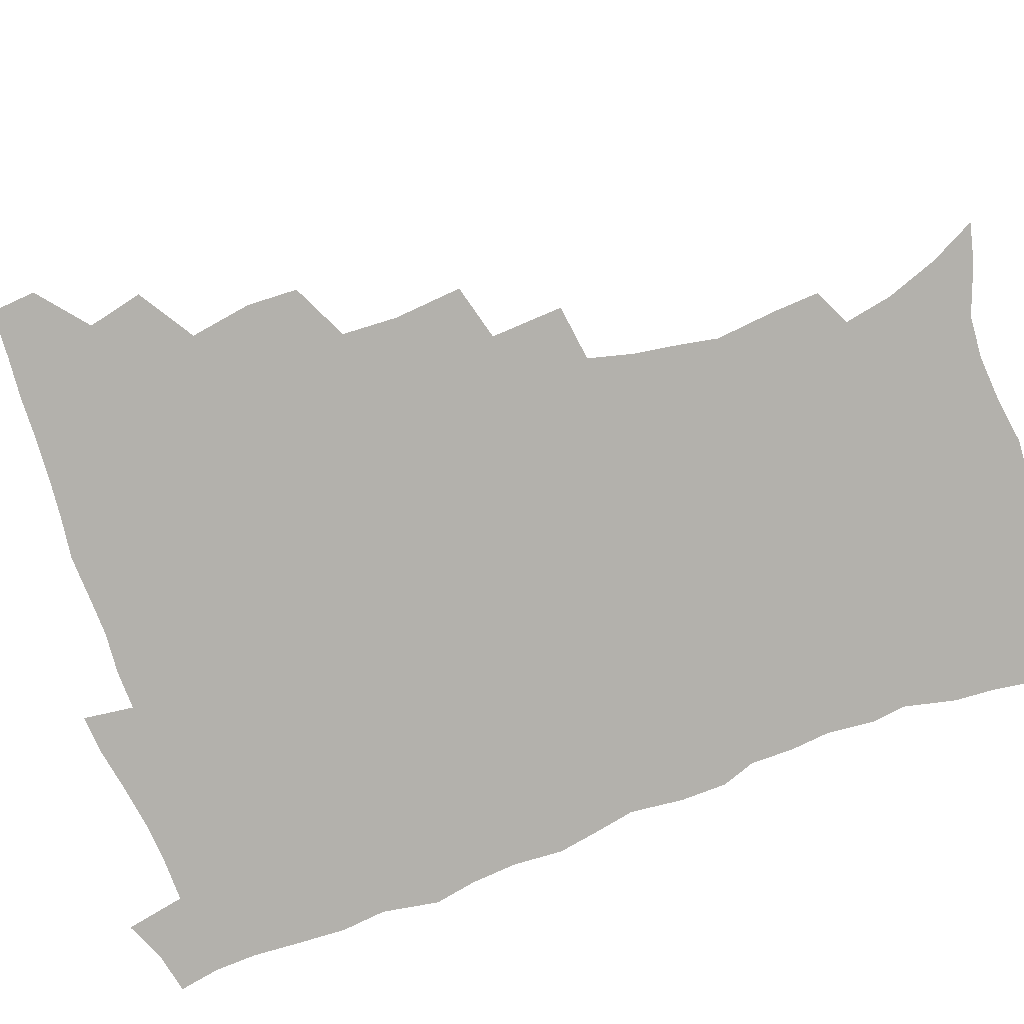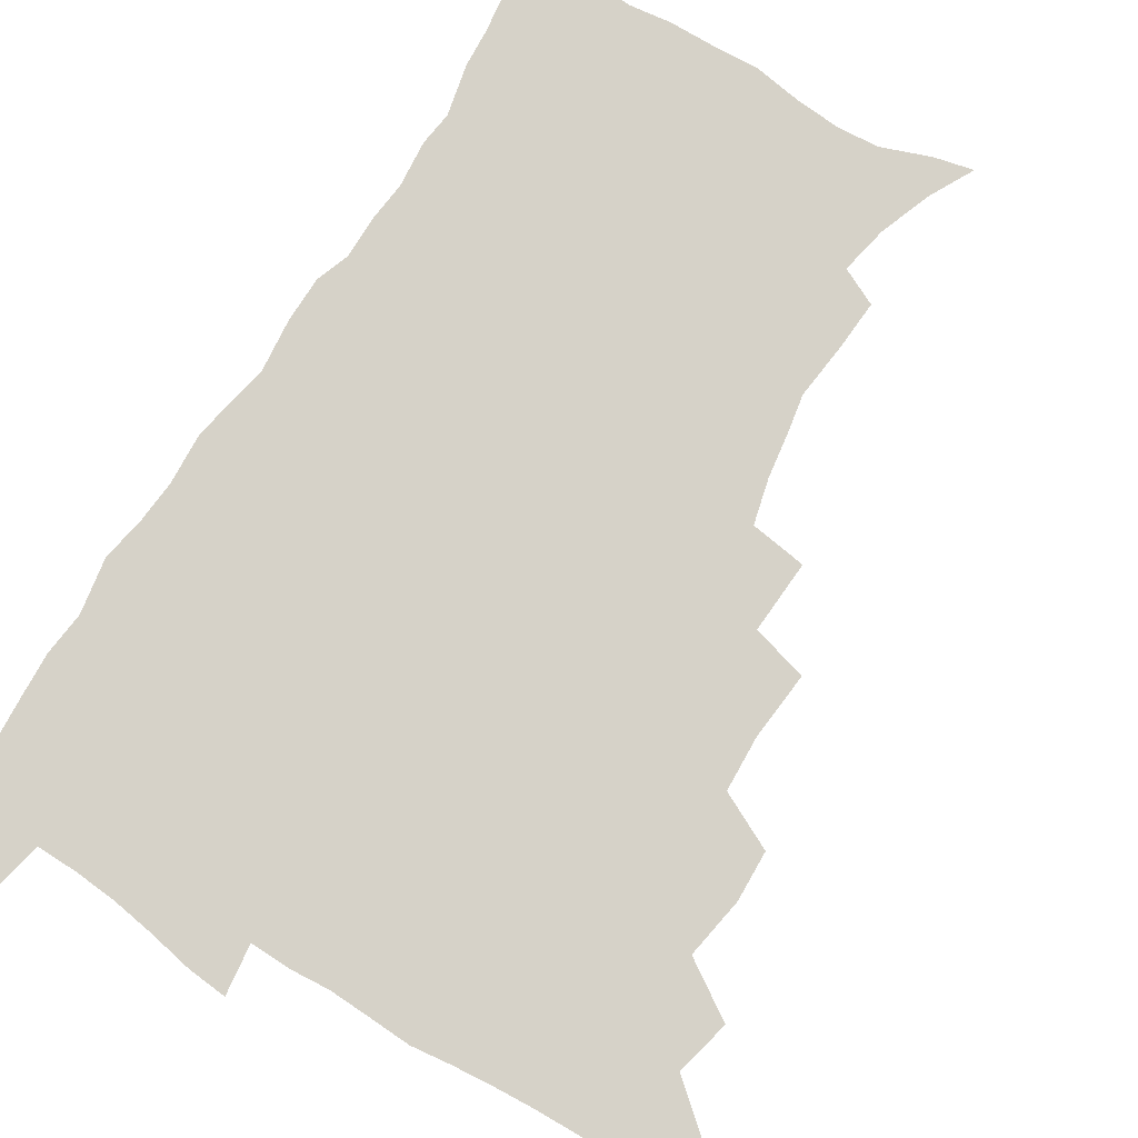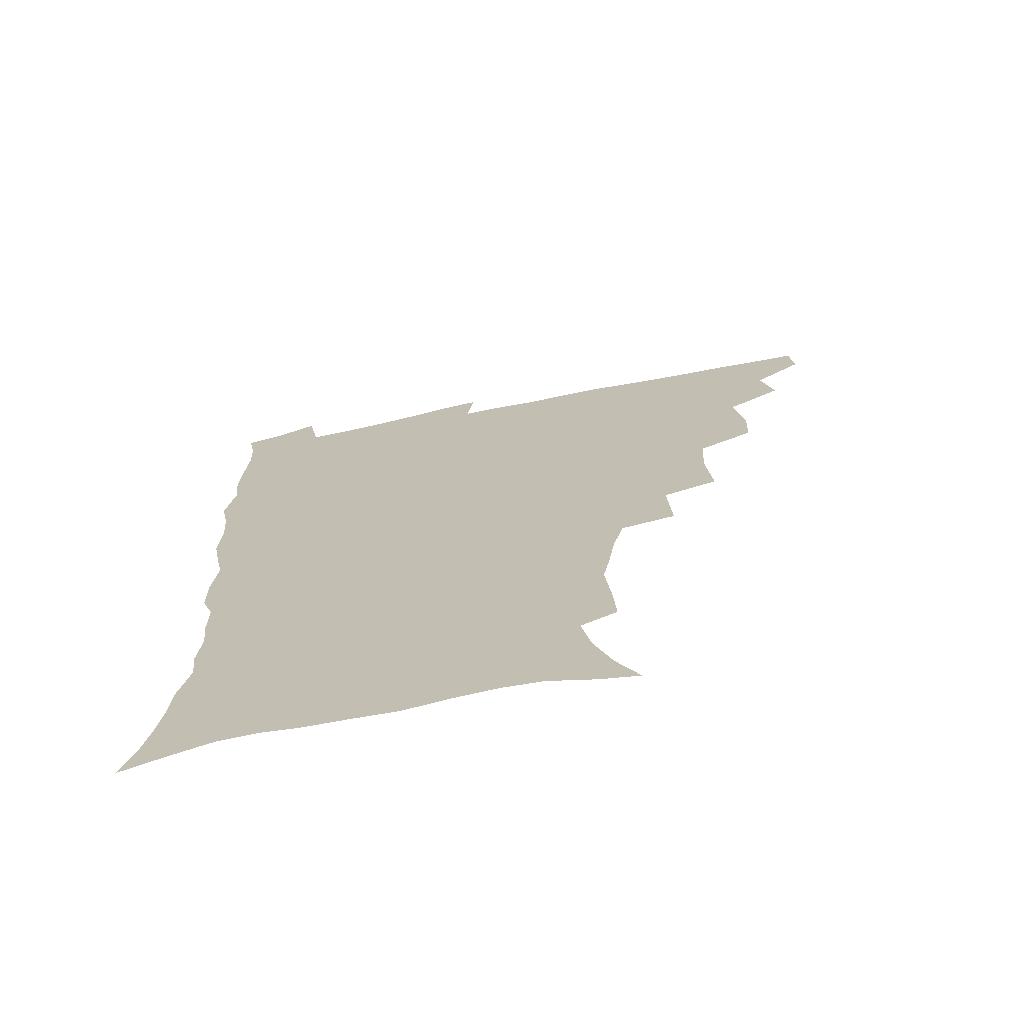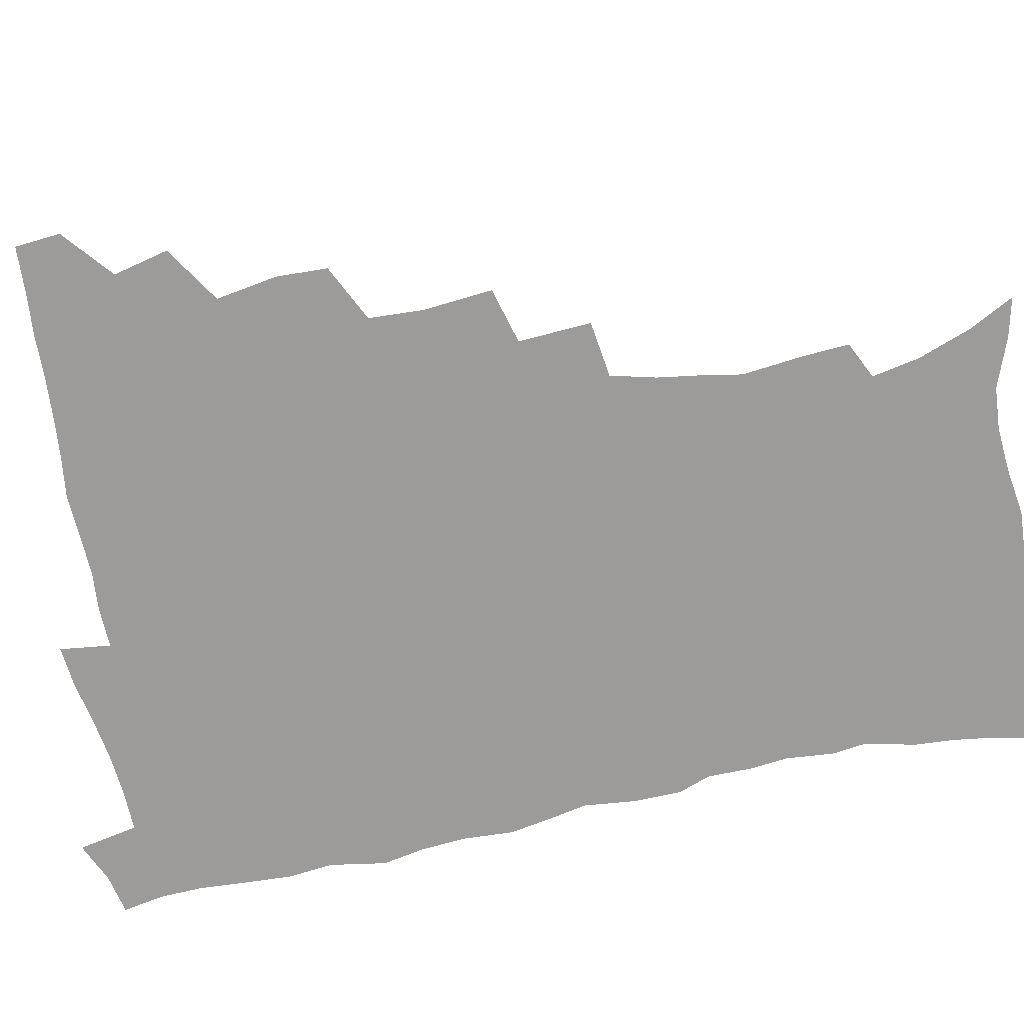
<metadata>
{"format":"obj","ext":"obj","renderer":"f3d","projection":"perspective","resolution":1024,"background":"white","views":[{"elev":-79.1,"azim":-70.1,"up":"+Z"},{"elev":78.4,"azim":-148.0,"up":"+Z"},{"elev":-71.1,"azim":-168.6,"up":"+Y"},{"elev":-69.8,"azim":-78.3,"up":"+Z"}]}
</metadata>
<code>
v 464.6 491.7 0
v 465.9 507.8 0
v 477.7 457.5 0
v 482.2 477 0
v 482.6 493.1 0
v 482.6 508.5 0
v 494.9 405.1 0
v 494.2 423.1 0
v 497.7 444.7 0
v 498.9 462.5 0
v 500 478.8 0
v 498.8 494.2 0
v 497.6 509.8 0
v 513.8 351.6 0
v 515.9 375.9 0
v 515 395.4 0
v 516.7 416.6 0
v 516 433.2 0
v 516.8 450.3 0
v 517.8 466.2 0
v 516 480.3 0
v 514.9 494.9 0
v 513.2 510.3 0
v 532.2 320.6 0
v 533.6 346.3 0
v 532.9 366.6 0
v 532.8 386 0
v 532.4 403.7 0
v 531.1 418.8 0
v 530.5 434.3 0
v 531.7 451.6 0
v 531.8 466.9 0
v 530.8 481.3 0
v 529.5 496 0
v 528.1 511.2 0
v 557.9 234.6 0
v 558.8 251 0
v 561.1 272.5 0
v 558.6 285.6 0
v 556.1 302.1 0
v 552.1 317.9 0
v 550 337.1 0
v 548.9 355.8 0
v 547.9 373.2 0
v 547.8 391.6 0
v 546.7 406.5 0
v 546.2 422.2 0
v 547.1 438.9 0
v 546.5 453.3 0
v 546.8 468 0
v 545.2 482.5 0
v 544.2 497 0
v 542.6 512.6 0
v 552.6 177 0
v 560.9 192.9 0
v 567.6 211.5 0
v 570.9 228.4 0
v 571.5 245.1 0
v 571.9 261.9 0
v 571.5 278.4 0
v 570.4 296 0
v 567.7 310.4 0
v 566 328 0
v 563.6 343.2 0
v 563.3 362.2 0
v 562.7 379.3 0
v 561 393.1 0
v 561.7 410.5 0
v 561.9 426.2 0
v 561.4 440.6 0
v 561.7 455.5 0
v 560.6 469.1 0
v 560.5 483 0
v 559 497.5 0
v 556.9 514.4 0
v 566.3 180.3 0
v 573.1 195.8 0
v 582.5 220.4 0
v 584 237.4 0
v 584.6 254.1 0
v 583.2 267.2 0
v 582.9 284.3 0
v 582.4 303.8 0
v 581 319.1 0
v 579 333.7 0
v 578.1 350.6 0
v 576.6 365.4 0
v 576.8 383.5 0
v 576.5 398.5 0
v 575.3 411.9 0
v 576 428.5 0
v 575.8 442.5 0
v 575.5 456.1 0
v 574.9 469.6 0
v 574.7 483.4 0
v 573.4 498.2 0
v 572 513.8 0
v 583.8 186.9 0
v 592.1 208.4 0
v 594.6 224.4 0
v 595.8 241.3 0
v 596.1 258.7 0
v 595.5 274.2 0
v 595 290.2 0
v 593.7 304.7 0
v 593.2 324.8 0
v 591.6 336.5 0
v 591 353.8 0
v 590.2 369 0
v 589.7 383.8 0
v 589.8 400.5 0
v 589.3 414.1 0
v 589.3 428.5 0
v 589.4 443 0
v 589.2 456.5 0
v 589.1 470.2 0
v 588.7 484 0
v 587.8 498.6 0
v 587 513.3 0
v 598.8 188 0
v 605 209.5 0
v 607.4 228.6 0
v 607.9 245 0
v 607.5 259.5 0
v 606.6 273.5 0
v 606.5 293.1 0
v 606.2 310.2 0
v 605.1 324.3 0
v 604.2 339.6 0
v 603.8 356.7 0
v 603.4 371.6 0
v 603 385.7 0
v 602.9 401.2 0
v 603.1 416.1 0
v 603 429.8 0
v 603.1 443.6 0
v 603.1 456.9 0
v 603.2 470.4 0
v 603.3 483.9 0
v 602.8 497.9 0
v 601.2 514.5 0
v 614.8 186.9 0
v 618.5 211.2 0
v 619.6 229.3 0
v 619.7 246.3 0
v 619.7 264.4 0
v 619.1 280.7 0
v 618.5 292.7 0
v 617.7 313.2 0
v 617.2 326 0
v 616.7 342.6 0
v 616.3 357.1 0
v 616.1 371.4 0
v 616 387.7 0
v 616 402.3 0
v 616.1 416.6 0
v 616.3 430.2 0
v 616.3 443.3 0
v 616.7 456.9 0
v 617.5 470.8 0
v 617.4 483.8 0
v 616.9 497.8 0
v 615.6 514.2 0
v 613.4 532.2 0
v 631.4 184.4 0
v 632 210.1 0
v 632 233 0
v 631.9 247.7 0
v 631.4 265.4 0
v 630.9 279.4 0
v 630.4 296.3 0
v 629.8 311.6 0
v 629.3 327.1 0
v 628.8 343.5 0
v 628.9 356.4 0
v 628.8 372.3 0
v 628.8 387.3 0
v 628.8 401.9 0
v 628.9 416.1 0
v 629.5 431.7 0
v 629.8 444 0
v 630.2 457 0
v 630.7 470.6 0
v 630.9 483.8 0
v 630.9 497.6 0
v 630 513.4 0
v 627.8 531 0
v 648.2 185.4 0
v 645.7 211.8 0
v 645.3 228.4 0
v 644.2 246 0
v 643.1 264.8 0
v 642.6 279.9 0
v 642 296.8 0
v 641.5 312.5 0
v 641.7 325.4 0
v 641.2 341.8 0
v 641.2 357.2 0
v 641.4 371.4 0
v 641.5 386.3 0
v 641.7 400.9 0
v 641.7 416.8 0
v 642.4 430 0
v 643 443.2 0
v 643.5 456.7 0
v 644 470.6 0
v 644.4 483.6 0
v 644.8 497.2 0
v 645.8 510.2 0
v 643.2 528.1 0
v 664.5 185.9 0
v 660.1 208.9 0
v 657.4 229.5 0
v 656.7 244.1 0
v 654.7 263.8 0
v 654.9 277.3 0
v 653.5 296.3 0
v 653.4 310.8 0
v 653.7 324.6 0
v 653.5 340.4 0
v 653.4 355.7 0
v 654.5 368.8 0
v 654.5 384.2 0
v 655.3 397.7 0
v 654.7 414.7 0
v 655.4 428.5 0
v 656.6 441.4 0
v 656.8 456.1 0
v 657.2 470 0
v 658 483.2 0
v 658.7 496.7 0
v 659.1 510.4 0
v 658.6 525.8 0
v 679.2 187.9 0
v 674 207.7 0
v 670.7 226.5 0
v 668.9 243.1 0
v 667.7 259.2 0
v 666.7 275.8 0
v 665.6 293 0
v 665.2 308.4 0
v 666.2 321.6 0
v 665.8 337.8 0
v 667.1 351.1 0
v 667.4 366.1 0
v 667 382.6 0
v 668.1 396 0
v 667.5 413 0
v 668.8 426.4 0
v 669.6 440.5 0
v 670.7 454.1 0
v 670.9 468.7 0
v 671.4 483 0
v 672.6 496.3 0
v 673.2 510.4 0
v 673.9 524.6 0
v 693.3 187.4 0
v 688.9 203.8 0
v 684.9 221.9 0
v 681.6 240.1 0
v 679.9 256.4 0
v 679.2 271.7 0
v 678.2 288 0
v 679.3 301.3 0
v 678 319.2 0
v 679.4 332.5 0
v 679.3 348.3 0
v 680.6 362.1 0
v 680.3 378.6 0
v 681.7 392.5 0
v 682.1 407.9 0
v 682.7 422.9 0
v 683.1 438.1 0
v 684.8 451.7 0
v 684.2 468 0
v 685.5 481.6 0
v 686.3 495.6 0
v 687.8 509.7 0
v 688.8 524.4 0
v 693 545.7 0
v 709.1 182.5 0
v 704 199 0
v 700.4 215.1 0
v 697.7 231.2 0
v 694 249.6 0
v 693.2 264.5 0
v 692.2 280.5 0
v 691.8 296.2 0
v 692.6 310.5 0
v 693.9 324.6 0
v 695.6 338.6 0
v 694.7 355.8 0
v 695.6 370.8 0
v 697.8 384.6 0
v 697.6 401.2 0
v 699.4 415.6 0
v 697.9 433.4 0
v 700.8 446.9 0
v 699 464.8 0
v 699.4 479.6 0
v 701.3 493.7 0
v 702.6 508.4 0
v 703.2 523.1 0
v 707.2 539.5 0
v 724.8 177 0
v 719.7 193 0
v 716.8 207 0
v 714.9 220.8 0
v 714 234.6 0
v 709.9 252.9 0
v 711.4 264.9 0
v 709.9 281.7 0
v 711.3 295.4 0
v 711.3 311.2 0
v 715.5 323 0
v 715.8 339.3 0
v 713.8 358.4 0
v 716.6 372.4 0
v 719.2 387.2 0
v 718.2 405.3 0
v 719.5 421.5 0
v 722.3 436.3 0
v 718.8 456.4 0
v 720.5 472.2 0
v 719.6 489.1 0
v 718.5 506.5 0
v 719.1 521.8 0
v 721.8 536.4 0
f 4 5 1
f 1 5 2
f 5 6 2
f 9 10 3
f 3 10 4
f 10 11 4
f 4 11 5
f 11 12 5
f 5 12 6
f 12 13 6
f 16 17 7
f 7 17 8
f 17 18 8
f 8 18 9
f 18 19 9
f 9 19 10
f 19 20 10
f 10 20 11
f 20 21 11
f 11 21 12
f 21 22 12
f 12 22 13
f 22 23 13
f 25 26 14
f 14 26 15
f 26 27 15
f 15 27 16
f 27 28 16
f 16 28 17
f 28 29 17
f 17 29 18
f 29 30 18
f 18 30 19
f 30 31 19
f 19 31 20
f 31 32 20
f 20 32 21
f 32 33 21
f 21 33 22
f 33 34 22
f 22 34 23
f 34 35 23
f 41 42 24
f 24 42 25
f 42 43 25
f 25 43 26
f 43 44 26
f 26 44 27
f 44 45 27
f 27 45 28
f 45 46 28
f 28 46 29
f 46 47 29
f 29 47 30
f 47 48 30
f 30 48 31
f 48 49 31
f 31 49 32
f 49 50 32
f 32 50 33
f 50 51 33
f 33 51 34
f 51 52 34
f 34 52 35
f 52 53 35
f 57 58 36
f 36 58 37
f 58 59 37
f 37 59 38
f 59 60 38
f 38 60 39
f 60 61 39
f 39 61 40
f 61 62 40
f 40 62 41
f 62 63 41
f 41 63 42
f 63 64 42
f 42 64 43
f 64 65 43
f 43 65 44
f 65 66 44
f 44 66 45
f 66 67 45
f 45 67 46
f 67 68 46
f 46 68 47
f 68 69 47
f 47 69 48
f 69 70 48
f 48 70 49
f 70 71 49
f 49 71 50
f 71 72 50
f 50 72 51
f 72 73 51
f 51 73 52
f 73 74 52
f 52 74 53
f 74 75 53
f 54 76 55
f 76 77 55
f 55 77 56
f 77 78 56
f 56 78 57
f 78 79 57
f 57 79 58
f 79 80 58
f 58 80 59
f 80 81 59
f 59 81 60
f 81 82 60
f 60 82 61
f 82 83 61
f 61 83 62
f 83 84 62
f 62 84 63
f 84 85 63
f 63 85 64
f 85 86 64
f 64 86 65
f 86 87 65
f 65 87 66
f 87 88 66
f 66 88 67
f 88 89 67
f 67 89 68
f 89 90 68
f 68 90 69
f 90 91 69
f 69 91 70
f 91 92 70
f 70 92 71
f 92 93 71
f 71 93 72
f 93 94 72
f 72 94 73
f 94 95 73
f 73 95 74
f 95 96 74
f 74 96 75
f 96 97 75
f 76 98 77
f 98 99 77
f 77 99 78
f 99 100 78
f 78 100 79
f 100 101 79
f 79 101 80
f 101 102 80
f 80 102 81
f 102 103 81
f 81 103 82
f 103 104 82
f 82 104 83
f 104 105 83
f 83 105 84
f 105 106 84
f 84 106 85
f 106 107 85
f 85 107 86
f 107 108 86
f 86 108 87
f 108 109 87
f 87 109 88
f 109 110 88
f 88 110 89
f 110 111 89
f 89 111 90
f 111 112 90
f 90 112 91
f 112 113 91
f 91 113 92
f 113 114 92
f 92 114 93
f 114 115 93
f 93 115 94
f 115 116 94
f 94 116 95
f 116 117 95
f 95 117 96
f 117 118 96
f 96 118 97
f 118 119 97
f 98 120 99
f 120 121 99
f 99 121 100
f 121 122 100
f 100 122 101
f 122 123 101
f 101 123 102
f 123 124 102
f 102 124 103
f 124 125 103
f 103 125 104
f 125 126 104
f 104 126 105
f 126 127 105
f 105 127 106
f 127 128 106
f 106 128 107
f 128 129 107
f 107 129 108
f 129 130 108
f 108 130 109
f 130 131 109
f 109 131 110
f 131 132 110
f 110 132 111
f 132 133 111
f 111 133 112
f 133 134 112
f 112 134 113
f 134 135 113
f 113 135 114
f 135 136 114
f 114 136 115
f 136 137 115
f 115 137 116
f 137 138 116
f 116 138 117
f 138 139 117
f 117 139 118
f 139 140 118
f 118 140 119
f 140 141 119
f 120 142 121
f 142 143 121
f 121 143 122
f 143 144 122
f 122 144 123
f 144 145 123
f 123 145 124
f 145 146 124
f 124 146 125
f 146 147 125
f 125 147 126
f 147 148 126
f 126 148 127
f 148 149 127
f 127 149 128
f 149 150 128
f 128 150 129
f 150 151 129
f 129 151 130
f 151 152 130
f 130 152 131
f 152 153 131
f 131 153 132
f 153 154 132
f 132 154 133
f 154 155 133
f 133 155 134
f 155 156 134
f 134 156 135
f 156 157 135
f 135 157 136
f 157 158 136
f 136 158 137
f 158 159 137
f 137 159 138
f 159 160 138
f 138 160 139
f 160 161 139
f 139 161 140
f 161 162 140
f 140 162 141
f 162 163 141
f 142 165 143
f 165 166 143
f 143 166 144
f 166 167 144
f 144 167 145
f 167 168 145
f 145 168 146
f 168 169 146
f 146 169 147
f 169 170 147
f 147 170 148
f 170 171 148
f 148 171 149
f 171 172 149
f 149 172 150
f 172 173 150
f 150 173 151
f 173 174 151
f 151 174 152
f 174 175 152
f 152 175 153
f 175 176 153
f 153 176 154
f 176 177 154
f 154 177 155
f 177 178 155
f 155 178 156
f 178 179 156
f 156 179 157
f 179 180 157
f 157 180 158
f 180 181 158
f 158 181 159
f 181 182 159
f 159 182 160
f 182 183 160
f 160 183 161
f 183 184 161
f 161 184 162
f 184 185 162
f 162 185 163
f 185 186 163
f 163 186 164
f 186 187 164
f 165 188 166
f 188 189 166
f 166 189 167
f 189 190 167
f 167 190 168
f 190 191 168
f 168 191 169
f 191 192 169
f 169 192 170
f 192 193 170
f 170 193 171
f 193 194 171
f 171 194 172
f 194 195 172
f 172 195 173
f 195 196 173
f 173 196 174
f 196 197 174
f 174 197 175
f 197 198 175
f 175 198 176
f 198 199 176
f 176 199 177
f 199 200 177
f 177 200 178
f 200 201 178
f 178 201 179
f 201 202 179
f 179 202 180
f 202 203 180
f 180 203 181
f 203 204 181
f 181 204 182
f 204 205 182
f 182 205 183
f 205 206 183
f 183 206 184
f 206 207 184
f 184 207 185
f 207 208 185
f 185 208 186
f 208 209 186
f 186 209 187
f 209 210 187
f 188 211 189
f 211 212 189
f 189 212 190
f 212 213 190
f 190 213 191
f 213 214 191
f 191 214 192
f 214 215 192
f 192 215 193
f 215 216 193
f 193 216 194
f 216 217 194
f 194 217 195
f 217 218 195
f 195 218 196
f 218 219 196
f 196 219 197
f 219 220 197
f 197 220 198
f 220 221 198
f 198 221 199
f 221 222 199
f 199 222 200
f 222 223 200
f 200 223 201
f 223 224 201
f 201 224 202
f 224 225 202
f 202 225 203
f 225 226 203
f 203 226 204
f 226 227 204
f 204 227 205
f 227 228 205
f 205 228 206
f 228 229 206
f 206 229 207
f 229 230 207
f 207 230 208
f 230 231 208
f 208 231 209
f 231 232 209
f 209 232 210
f 232 233 210
f 211 234 212
f 234 235 212
f 212 235 213
f 235 236 213
f 213 236 214
f 236 237 214
f 214 237 215
f 237 238 215
f 215 238 216
f 238 239 216
f 216 239 217
f 239 240 217
f 217 240 218
f 240 241 218
f 218 241 219
f 241 242 219
f 219 242 220
f 242 243 220
f 220 243 221
f 243 244 221
f 221 244 222
f 244 245 222
f 222 245 223
f 245 246 223
f 223 246 224
f 246 247 224
f 224 247 225
f 247 248 225
f 225 248 226
f 248 249 226
f 226 249 227
f 249 250 227
f 227 250 228
f 250 251 228
f 228 251 229
f 251 252 229
f 229 252 230
f 252 253 230
f 230 253 231
f 253 254 231
f 231 254 232
f 254 255 232
f 232 255 233
f 255 256 233
f 234 257 235
f 257 258 235
f 235 258 236
f 258 259 236
f 236 259 237
f 259 260 237
f 237 260 238
f 260 261 238
f 238 261 239
f 261 262 239
f 239 262 240
f 262 263 240
f 240 263 241
f 263 264 241
f 241 264 242
f 264 265 242
f 242 265 243
f 265 266 243
f 243 266 244
f 266 267 244
f 244 267 245
f 267 268 245
f 245 268 246
f 268 269 246
f 246 269 247
f 269 270 247
f 247 270 248
f 270 271 248
f 248 271 249
f 271 272 249
f 249 272 250
f 272 273 250
f 250 273 251
f 273 274 251
f 251 274 252
f 274 275 252
f 252 275 253
f 275 276 253
f 253 276 254
f 276 277 254
f 254 277 255
f 277 278 255
f 255 278 256
f 278 279 256
f 257 281 258
f 281 282 258
f 258 282 259
f 282 283 259
f 259 283 260
f 283 284 260
f 260 284 261
f 284 285 261
f 261 285 262
f 285 286 262
f 262 286 263
f 286 287 263
f 263 287 264
f 287 288 264
f 264 288 265
f 288 289 265
f 265 289 266
f 289 290 266
f 266 290 267
f 290 291 267
f 267 291 268
f 291 292 268
f 268 292 269
f 292 293 269
f 269 293 270
f 293 294 270
f 270 294 271
f 294 295 271
f 271 295 272
f 295 296 272
f 272 296 273
f 296 297 273
f 273 297 274
f 297 298 274
f 274 298 275
f 298 299 275
f 275 299 276
f 299 300 276
f 276 300 277
f 300 301 277
f 277 301 278
f 301 302 278
f 278 302 279
f 302 303 279
f 279 303 280
f 303 304 280
f 281 305 282
f 305 306 282
f 282 306 283
f 306 307 283
f 283 307 284
f 307 308 284
f 284 308 285
f 308 309 285
f 285 309 286
f 309 310 286
f 286 310 287
f 310 311 287
f 287 311 288
f 311 312 288
f 288 312 289
f 312 313 289
f 289 313 290
f 313 314 290
f 290 314 291
f 314 315 291
f 291 315 292
f 315 316 292
f 292 316 293
f 316 317 293
f 293 317 294
f 317 318 294
f 294 318 295
f 318 319 295
f 295 319 296
f 319 320 296
f 296 320 297
f 320 321 297
f 297 321 298
f 321 322 298
f 298 322 299
f 322 323 299
f 299 323 300
f 323 324 300
f 300 324 301
f 324 325 301
f 301 325 302
f 325 326 302
f 302 326 303
f 326 327 303
f 303 327 304
f 327 328 304

</code>
